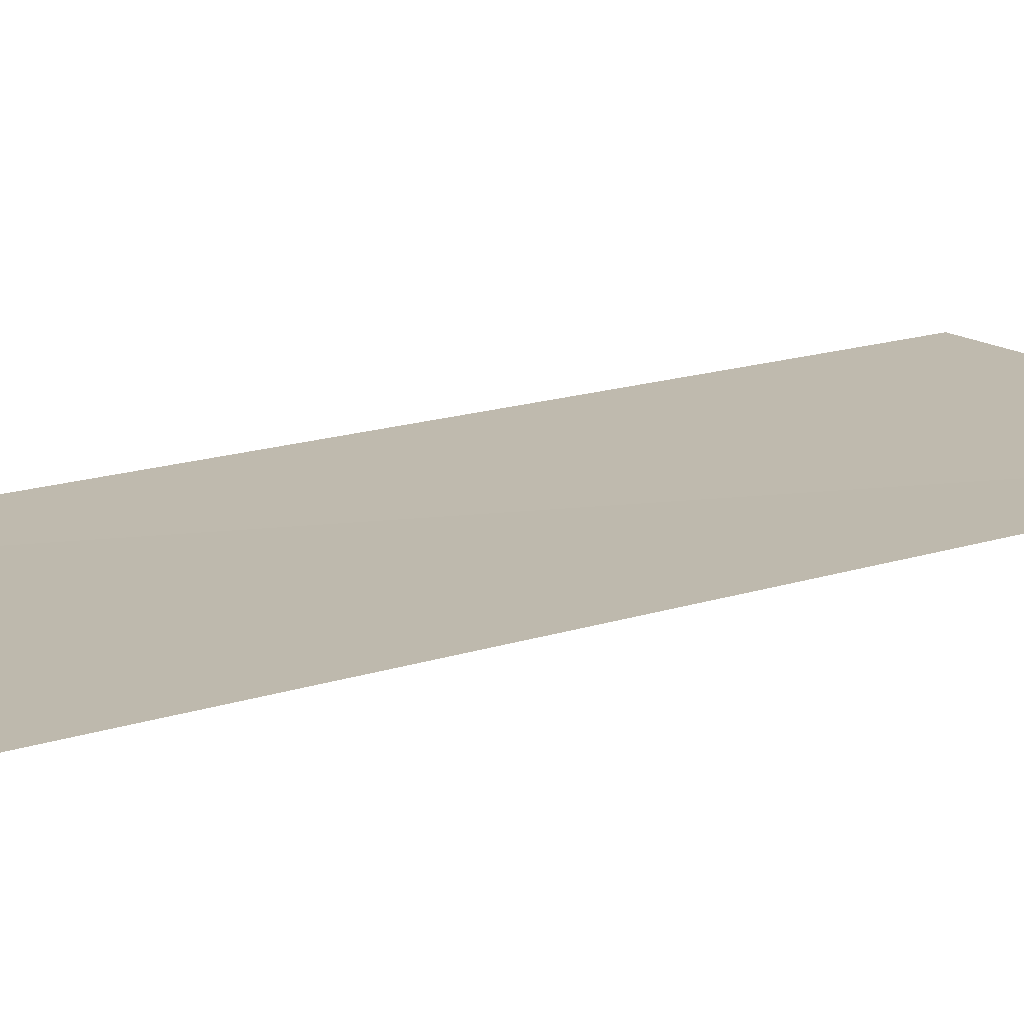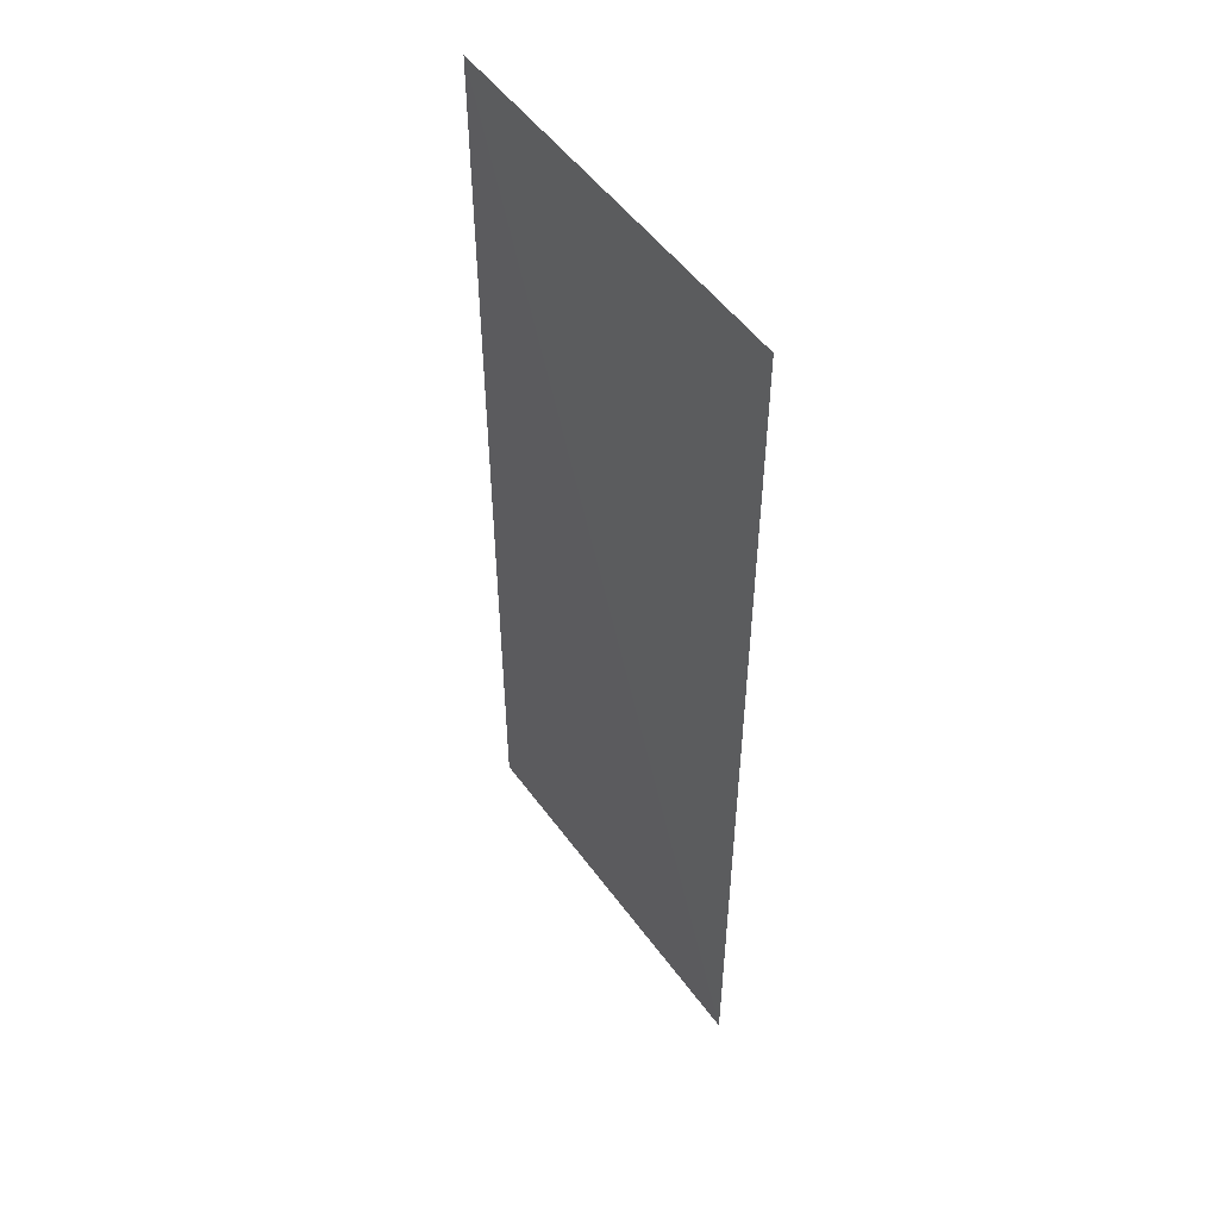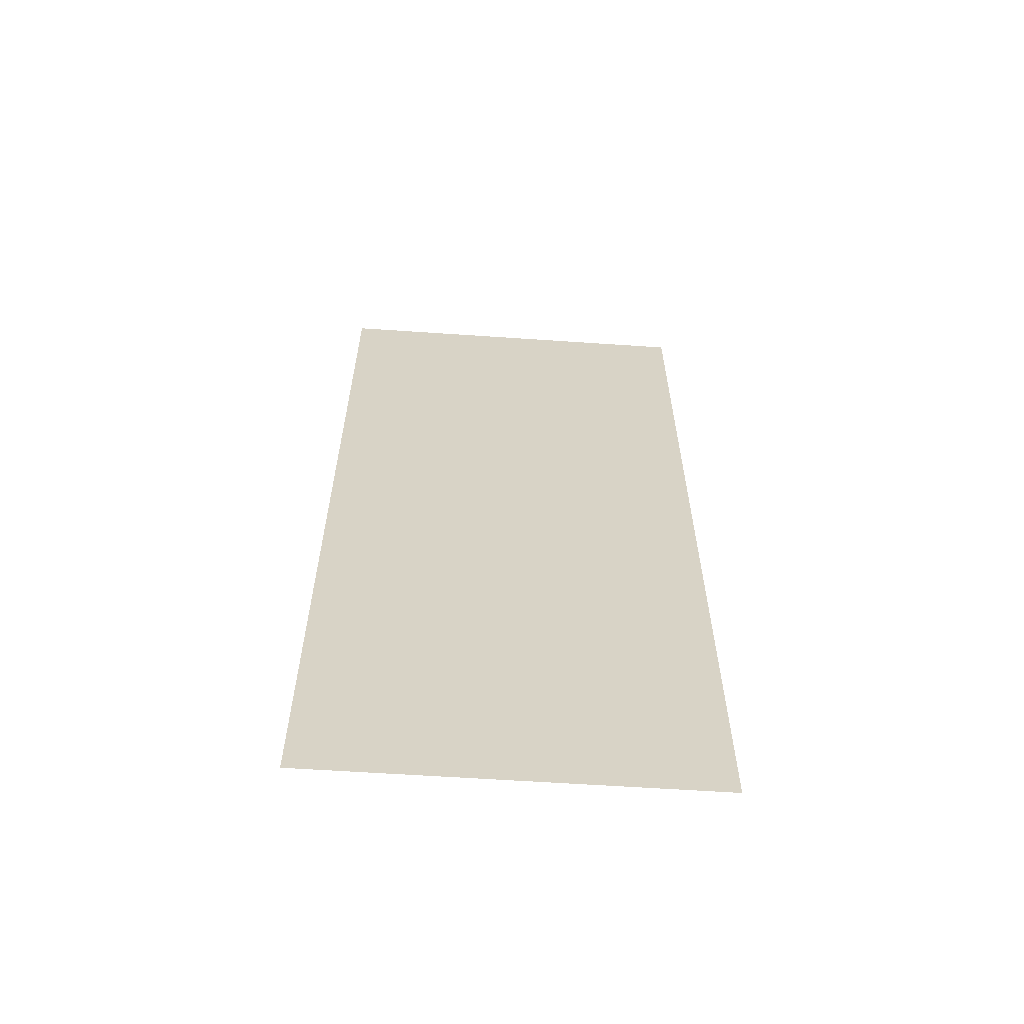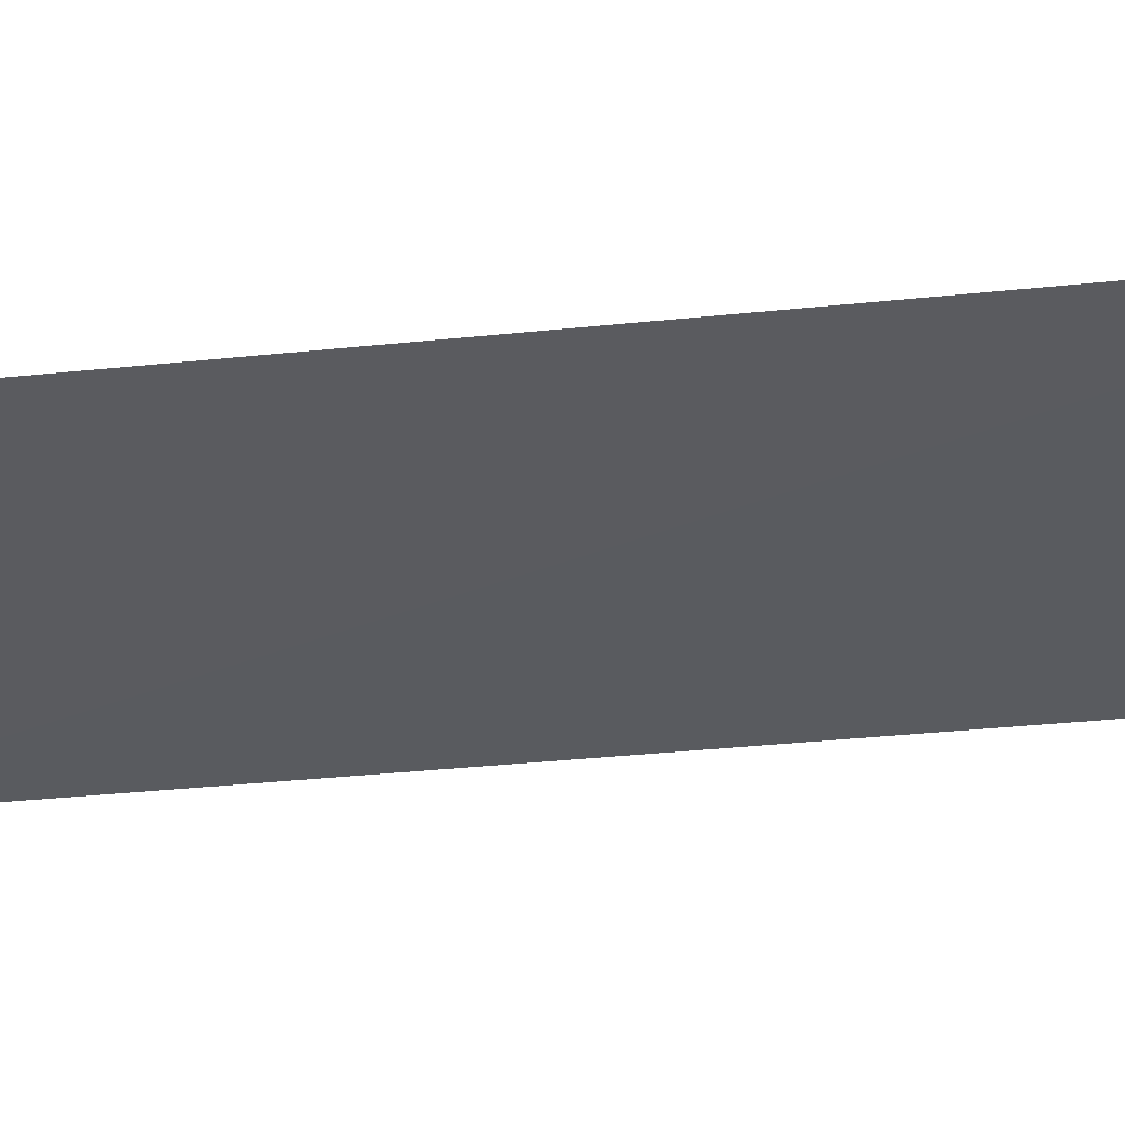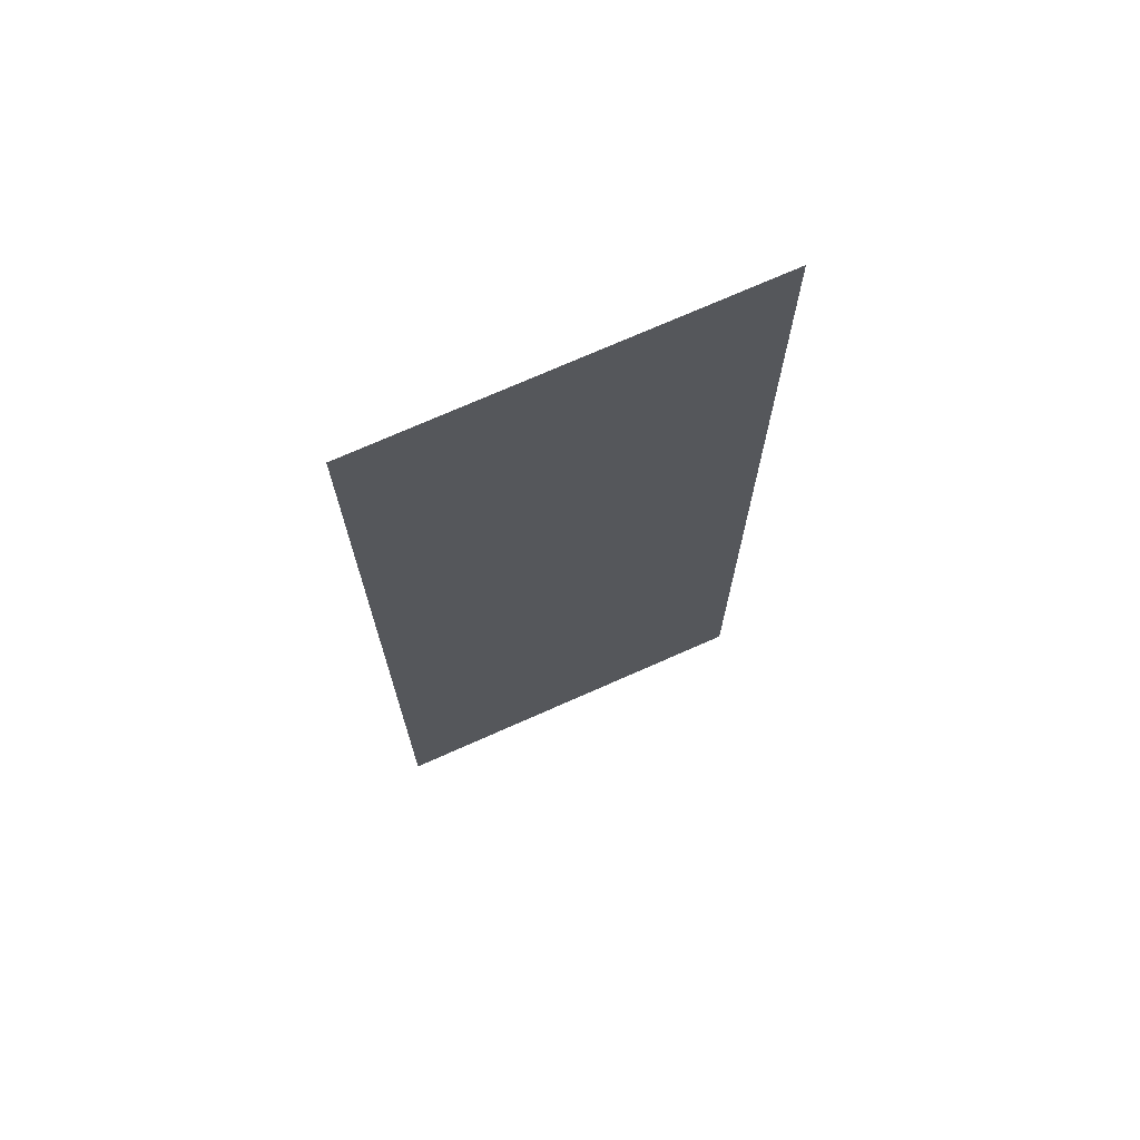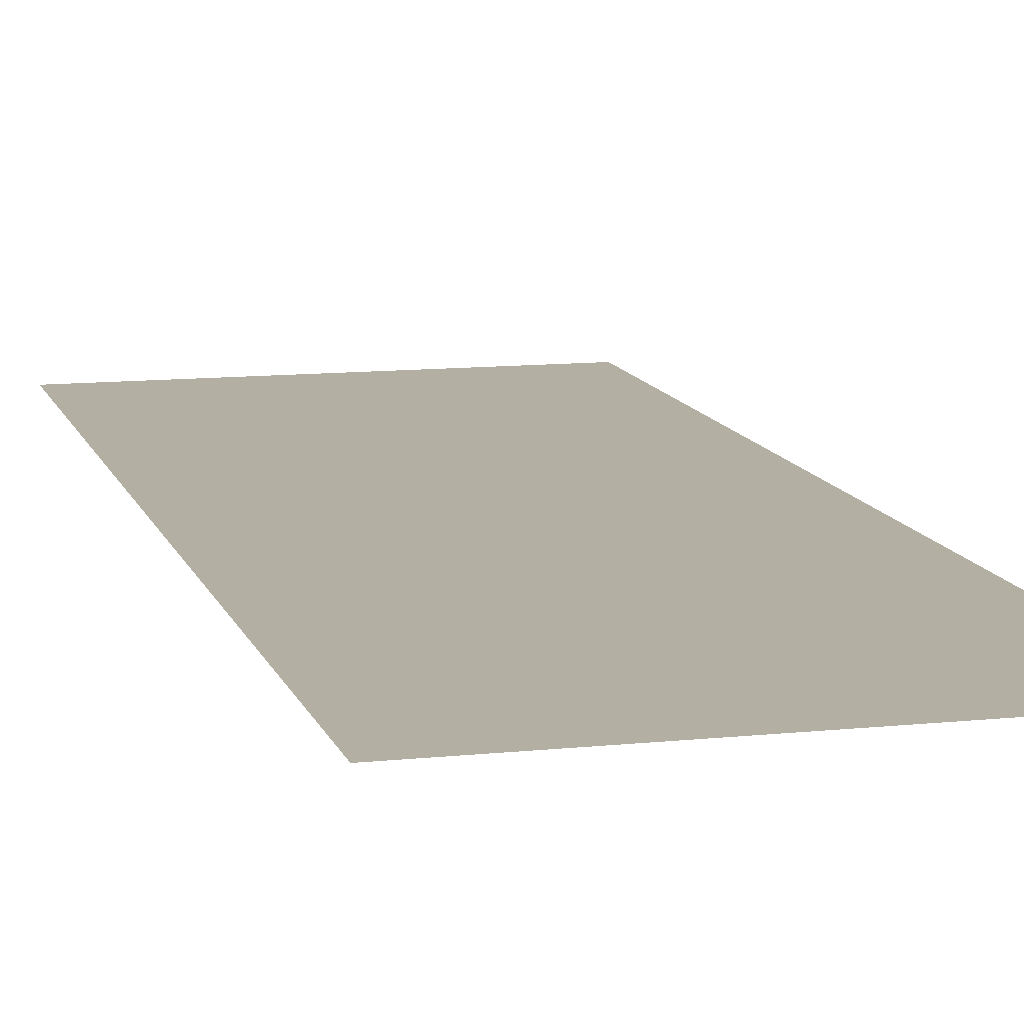
<metadata>
{"format":"obj","ext":"obj","renderer":"f3d","projection":"perspective","resolution":1024,"background":"white","views":[{"elev":15.4,"azim":54.3,"up":"+Z"},{"elev":52.3,"azim":-125.1,"up":"+Y"},{"elev":-62.7,"azim":-3.8,"up":"+Y"},{"elev":-32.7,"azim":-81.6,"up":"+Z"},{"elev":71.8,"azim":-24.0,"up":"+Y"},{"elev":11.2,"azim":165.6,"up":"+Z"}]}
</metadata>
<code>
v -0.2 -0.5062 0
v 0.2 0.5062 -0.001
v 0.2 -0.5062 0
v -0.2 0.5062 0
g Door_L_456_14
f 1 3 2
f 4 1 2

</code>
